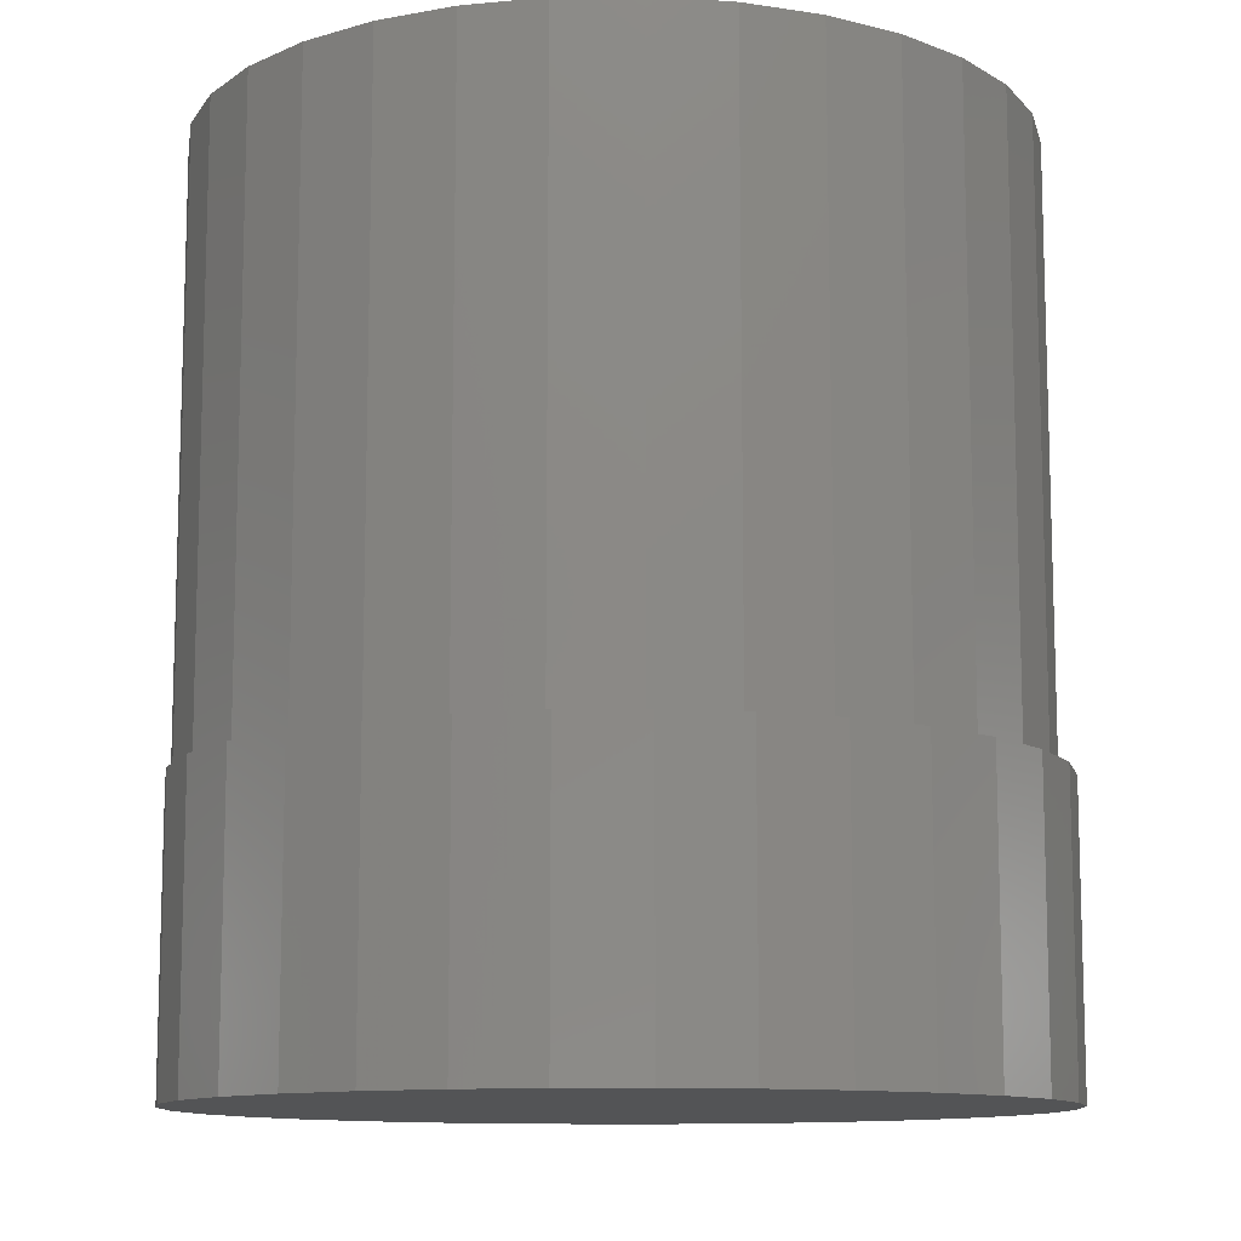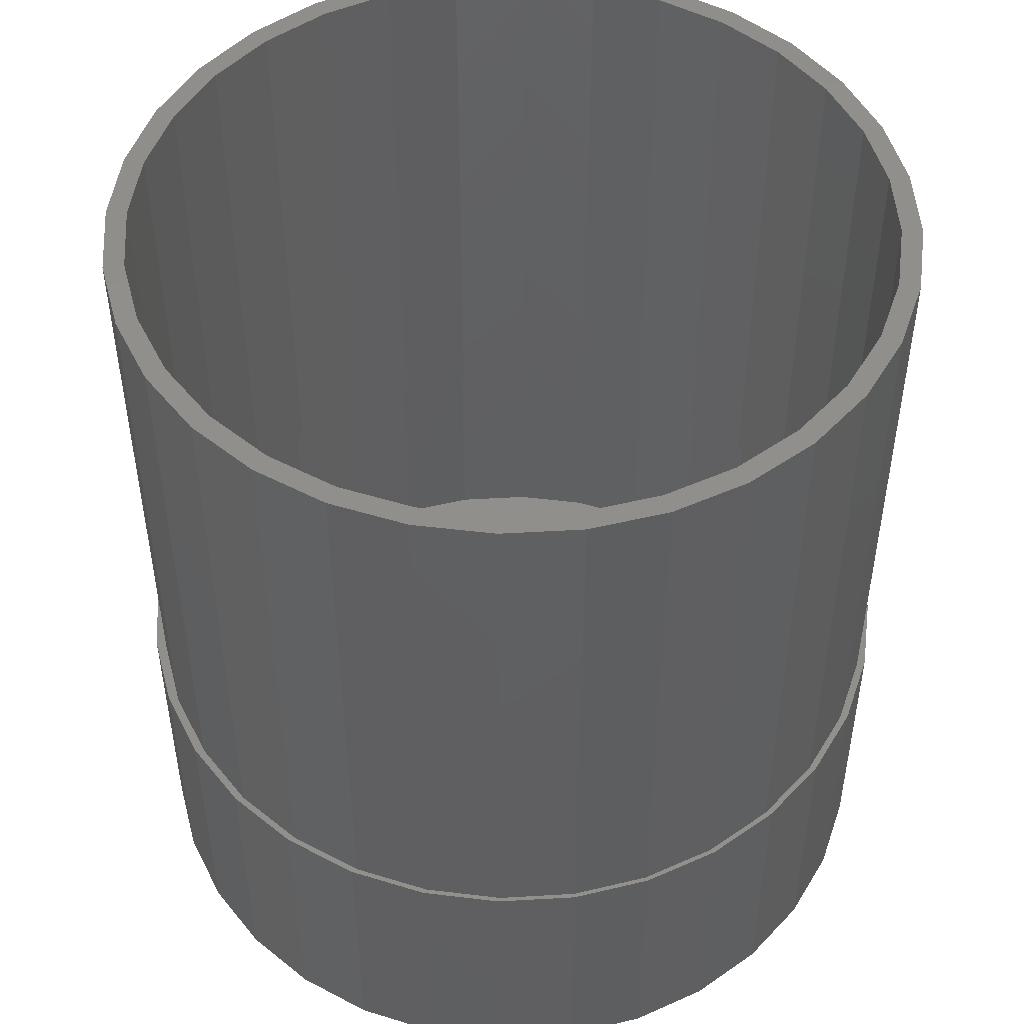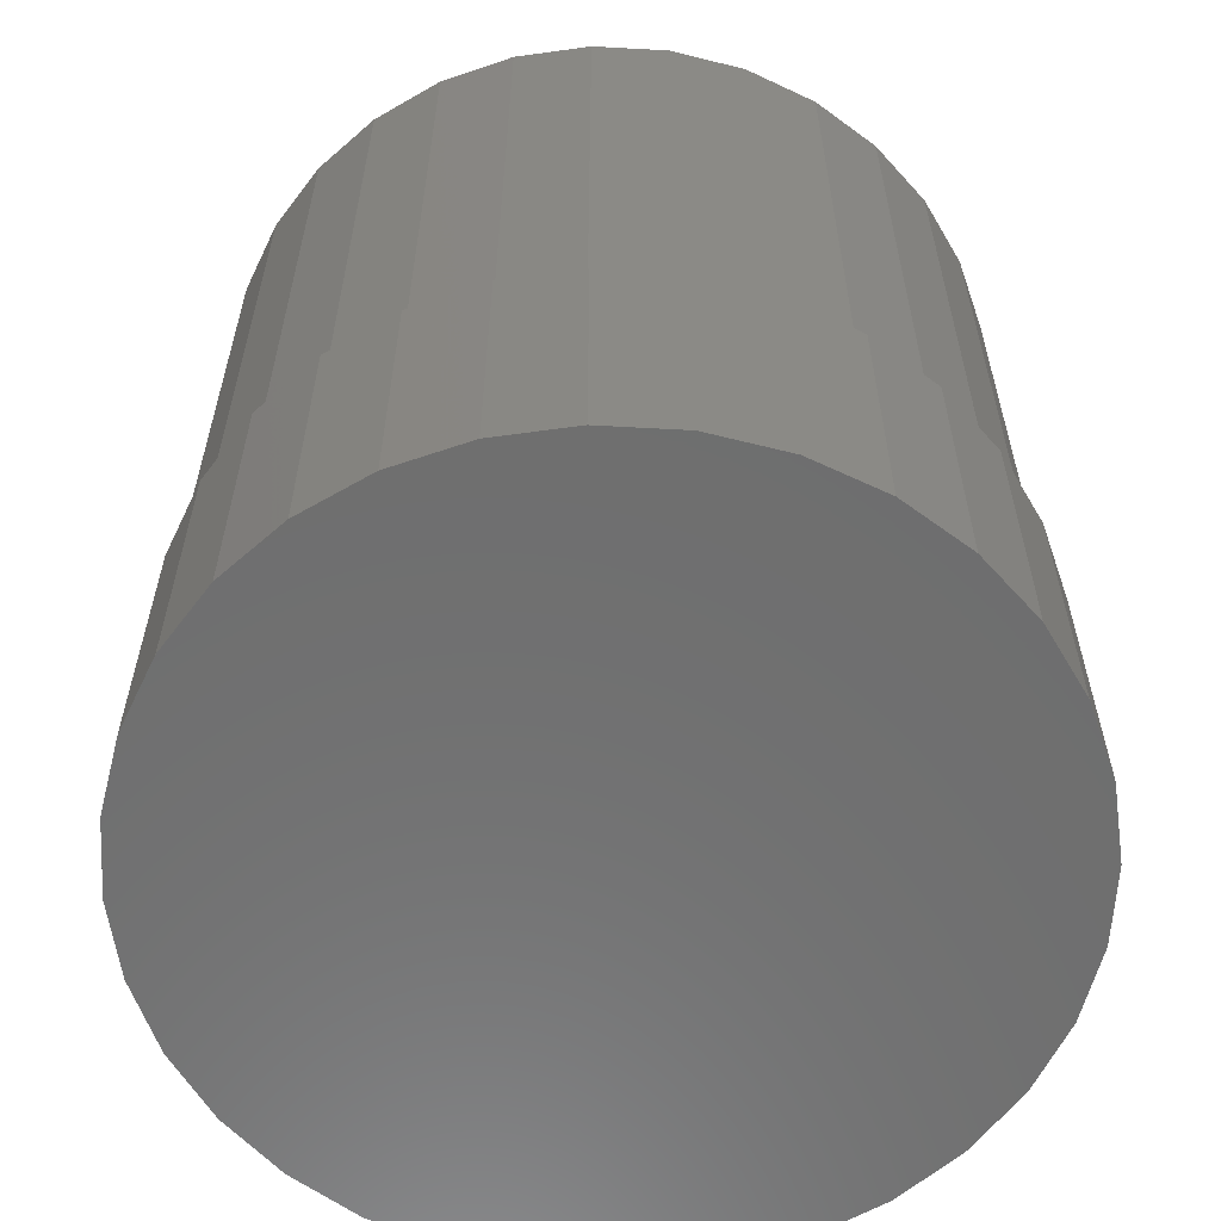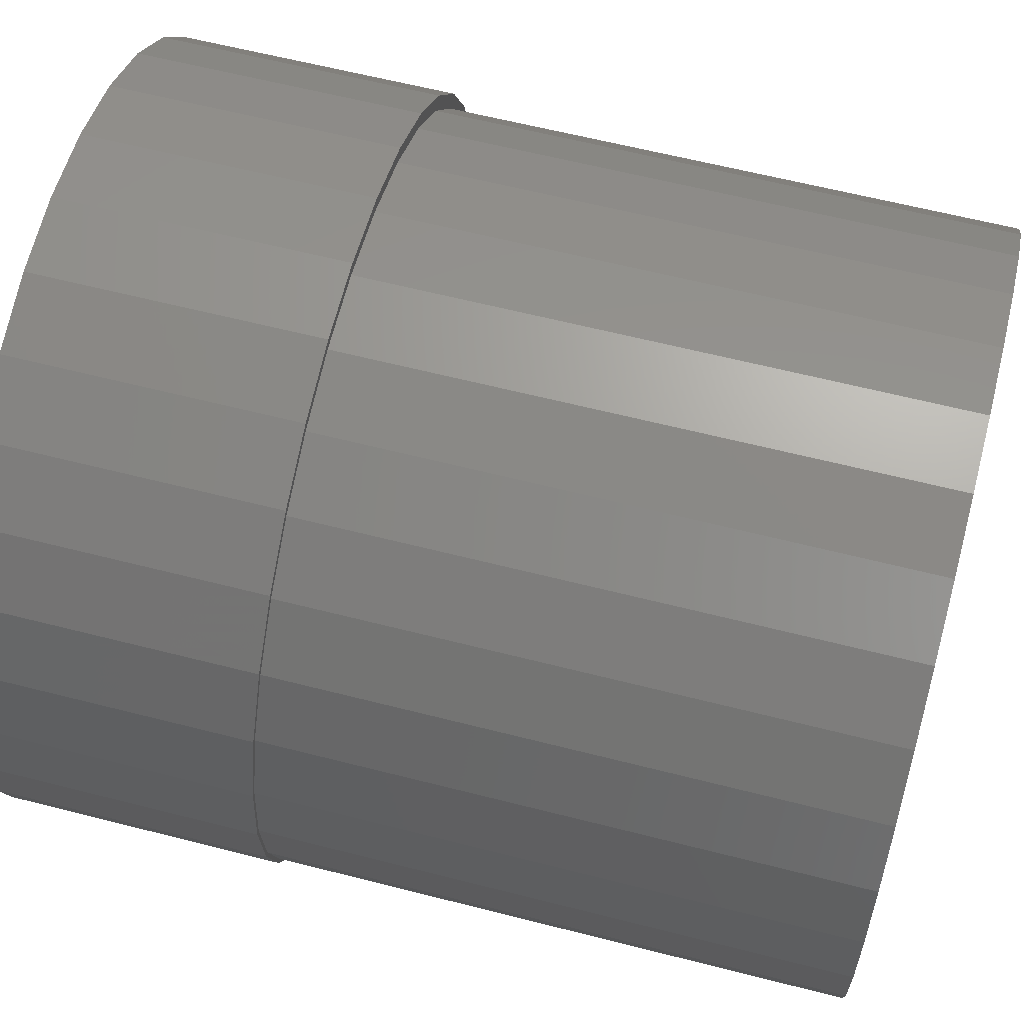
<metadata>
{"format":"stl","ext":"stl","renderer":"f3d","projection":"perspective","resolution":1024,"background":"white","views":[{"elev":-11.2,"azim":-161.2,"up":"+Y"},{"elev":49.3,"azim":80.7,"up":"+Y"},{"elev":-60.3,"azim":-110.1,"up":"+Y"},{"elev":61.7,"azim":104.6,"up":"+Z"}]}
</metadata>
<code>
# stl→obj: 256 verts, 508 faces
v -0.05063 0.4453 0.2942
v 0.007895 0.4453 0.3
v 0.007895 0.4453 0.2844
v -0.04758 0.4453 0.2789
v -0.1069 0.4453 0.2772
v -0.1009 0.4453 0.2627
v -0.1501 0.4453 0.2364
v -0.1588 0.4453 0.2494
v -0.1932 0.4453 0.2011
v -0.2042 0.4453 0.2121
v -0.2286 0.4453 0.158
v -0.2415 0.4453 0.1667
v -0.2548 0.4453 0.1088
v -0.2693 0.4453 0.1148
v -0.271 0.4453 0.05548
v -0.2863 0.4453 0.05853
v -0.2765 0.4453 7.548e-17
v -0.2921 0.4453 6.151e-16
v -0.271 0.4453 -0.05548
v -0.2863 0.4453 -0.05853
v -0.2548 0.4453 -0.1088
v -0.2693 0.4453 -0.1148
v -0.2286 0.4453 -0.158
v -0.2415 0.4453 -0.1667
v -0.1932 0.4453 -0.2011
v -0.2042 0.4453 -0.2121
v -0.1501 0.4453 -0.2364
v -0.1588 0.4453 -0.2494
v -0.1009 0.4453 -0.2627
v -0.1069 0.4453 -0.2772
v -0.04758 0.4453 -0.2789
v -0.05063 0.4453 -0.2942
v 0.1227 0.4453 -0.2772
v 0.06642 0.4453 -0.2942
v 0.06337 0.4453 -0.2789
v 0.007895 0.4453 -0.3
v 0.007895 0.4453 -0.2844
v 0.06642 0.4453 0.2942
v 0.06337 0.4453 0.2789
v 0.1227 0.4453 0.2772
v 0.1167 0.4453 0.2627
v 0.1167 0.4453 -0.2627
v 0.1659 0.4453 -0.2364
v 0.1746 0.4453 -0.2494
v 0.209 0.4453 -0.2011
v 0.22 0.4453 -0.2121
v 0.2443 0.4453 -0.158
v 0.2573 0.4453 -0.1667
v 0.2706 0.4453 -0.1088
v 0.2851 0.4453 -0.1148
v 0.2868 0.4453 -0.05548
v 0.3021 0.4453 -0.05853
v 0.2923 0.4453 -1.335e-16
v 0.3079 0.4453 -1.383e-16
v 0.2868 0.4453 0.05548
v 0.3021 0.4453 0.05853
v 0.2706 0.4453 0.1088
v 0.2851 0.4453 0.1148
v 0.2443 0.4453 0.158
v 0.2573 0.4453 0.1667
v 0.209 0.4453 0.2011
v 0.22 0.4453 0.2121
v 0.1659 0.4453 0.2364
v 0.1746 0.4453 0.2494
v -0.04758 -0.01562 0.2789
v -0.1009 -0.01562 0.2627
v -0.1501 -0.01562 0.2364
v -0.1932 -0.01562 0.2011
v -0.2286 -0.01562 0.158
v -0.2548 -0.01562 0.1088
v -0.271 -0.01562 0.05548
v -0.2765 -0.01562 7.548e-17
v 0.007895 -0.01562 0.2844
v 0.06337 -0.01562 0.2789
v 0.1167 -0.01562 0.2627
v 0.1659 -0.01562 0.2364
v 0.209 -0.01562 0.2011
v 0.2443 -0.01562 0.158
v 0.2706 -0.01562 0.1088
v 0.2868 -0.01562 0.05548
v 0.2923 -0.01562 -1.335e-16
v 0.06337 -0.01562 -0.2789
v 0.1167 -0.01562 -0.2627
v 0.1659 -0.01562 -0.2364
v 0.209 -0.01562 -0.2011
v 0.2443 -0.01562 -0.158
v 0.2706 -0.01562 -0.1088
v 0.2868 -0.01562 -0.05548
v 0.007895 -0.01562 -0.2844
v -0.04758 -0.01562 -0.2789
v -0.1009 -0.01562 -0.2627
v -0.1501 -0.01562 -0.2364
v -0.1932 -0.01562 -0.2011
v -0.2286 -0.01562 -0.158
v -0.2548 -0.01562 -0.1088
v -0.271 -0.01562 -0.05548
v 0.003207 -0.01562 -0.2923
v 0.06023 -0.01562 -0.2867
v 0.06023 -0.01562 0.2867
v 0.003207 -0.01562 0.2923
v -0.05381 -0.01562 0.2867
v -0.1086 -0.01562 0.27
v -0.1592 -0.01562 0.243
v -0.2035 -0.01562 0.2067
v -0.1086 -0.01562 -0.27
v -0.05381 -0.01562 -0.2867
v 0.1151 -0.01562 0.27
v 0.1656 -0.01562 0.243
v 0.2099 -0.01562 0.2067
v 0.2462 -0.01562 0.1624
v 0.2732 -0.01562 0.1118
v 0.2899 -0.01562 0.05702
v 0.2899 -0.01562 -0.05702
v 0.2732 -0.01562 -0.1118
v 0.2462 -0.01562 -0.1624
v 0.2099 -0.01562 -0.2067
v 0.1656 -0.01562 -0.243
v 0.1151 -0.01562 -0.27
v 0.2955 -0.01562 -1.083e-16
v -0.2398 -0.01562 0.1624
v -0.2668 -0.01562 0.1118
v -0.2834 -0.01562 0.05702
v -0.2891 -0.01562 3.483e-17
v -0.2834 -0.01562 -0.05702
v -0.2668 -0.01562 -0.1118
v -0.2398 -0.01562 -0.1624
v -0.2035 -0.01562 -0.2067
v -0.1592 -0.01562 -0.243
v -0.05381 -0.2031 0.2867
v -0.1086 -0.2031 0.27
v -0.1592 -0.2031 0.243
v -0.2035 -0.2031 0.2067
v -0.2398 -0.2031 0.1624
v -0.2668 -0.2031 0.1118
v -0.2834 -0.2031 0.05702
v -0.2891 -0.2031 3.483e-17
v 0.003207 -0.2031 0.2923
v 0.06023 -0.2031 0.2867
v 0.1151 -0.2031 0.27
v 0.1656 -0.2031 0.243
v 0.2099 -0.2031 0.2067
v 0.2462 -0.2031 0.1624
v 0.2732 -0.2031 0.1118
v 0.2899 -0.2031 0.05702
v 0.2955 -0.2031 -3.675e-17
v 0.06023 -0.2031 -0.2867
v 0.1151 -0.2031 -0.27
v 0.1656 -0.2031 -0.243
v 0.2099 -0.2031 -0.2067
v 0.2462 -0.2031 -0.1624
v 0.2732 -0.2031 -0.1118
v 0.2899 -0.2031 -0.05702
v 0.003207 -0.2031 -0.2923
v -0.05381 -0.2031 -0.2867
v -0.1086 -0.2031 -0.27
v -0.1592 -0.2031 -0.243
v -0.2035 -0.2031 -0.2067
v -0.2398 -0.2031 -0.1624
v -0.2668 -0.2031 -0.1118
v -0.2834 -0.2031 -0.05702
v 0.06327 1.721e-17 -0.302
v 0.003207 1.388e-17 -0.3079
v 0.007895 1.735e-17 -0.3
v 0.003207 1.388e-17 0.3079
v 0.06327 1.721e-17 0.302
v 0.007895 1.735e-17 0.3
v -0.05686 1.054e-17 0.302
v -0.05063 1.41e-17 0.2942
v -0.1146 7.337e-18 0.2845
v -0.1069 1.098e-17 0.2772
v -0.1678 4.382e-18 0.256
v -0.1588 8.1e-18 0.2494
v -0.2145 1.792e-18 0.2177
v -0.2042 5.576e-18 0.2121
v -0.05063 1.41e-17 -0.2942
v -0.05686 1.054e-17 -0.302
v -0.1146 7.337e-18 -0.2845
v 0.06642 2.06e-17 0.2942
v 0.121 2.042e-17 0.2845
v 0.1227 2.372e-17 0.2772
v 0.1743 2.337e-17 0.256
v 0.1746 2.66e-17 0.2494
v 0.2209 2.596e-17 0.2177
v 0.22 2.913e-17 0.2121
v 0.2592 2.809e-17 0.1711
v 0.2573 3.12e-17 0.1667
v 0.2877 2.967e-17 0.1178
v 0.2851 3.274e-17 0.1148
v 0.3052 3.064e-17 0.06007
v 0.3021 3.369e-17 0.05853
v 0.3079 1.166e-16 -1.383e-16
v 0.2851 3.274e-17 -0.1148
v 0.3021 3.369e-17 -0.05853
v 0.3052 3.064e-17 -0.06007
v 0.2877 2.967e-17 -0.1178
v 0.2573 3.12e-17 -0.1667
v 0.2592 2.809e-17 -0.1711
v 0.22 2.913e-17 -0.2121
v 0.2209 2.596e-17 -0.2177
v 0.1746 2.66e-17 -0.2494
v 0.1743 2.337e-17 -0.256
v 0.1227 2.372e-17 -0.2772
v 0.121 2.042e-17 -0.2845
v 0.06642 2.06e-17 -0.2942
v 0.3111 3.097e-17 -3.771e-17
v -0.1069 1.098e-17 -0.2772
v -0.1678 4.382e-18 -0.256
v -0.1588 8.1e-18 -0.2494
v -0.2145 1.792e-18 -0.2177
v -0.2042 5.576e-18 -0.2121
v -0.2528 -3.334e-19 -0.1711
v -0.2415 3.505e-18 -0.1667
v -0.2813 -1.913e-18 -0.1178
v -0.2693 1.966e-18 -0.1148
v -0.2988 -2.885e-18 -0.06007
v -0.2863 1.018e-18 -0.05853
v -0.3047 -3.214e-18 3.77e-17
v -0.2921 4.996e-17 8.218e-17
v -0.2988 -2.885e-18 0.06007
v -0.2863 1.018e-18 0.05853
v -0.2813 -1.913e-18 0.1178
v -0.2693 1.966e-18 0.1148
v -0.2528 -3.334e-19 0.1711
v -0.2415 3.505e-18 0.1667
v -0.05686 -0.2188 0.302
v 0.06327 -0.2188 0.302
v 0.003207 -0.2188 0.3079
v 0.121 -0.2188 0.2845
v -0.1146 -0.2188 0.2845
v 0.1743 -0.2188 0.256
v -0.1678 -0.2188 0.256
v 0.2209 -0.2188 0.2177
v -0.2145 -0.2188 0.2177
v 0.2592 -0.2188 0.1711
v -0.2528 -0.2188 0.1711
v 0.2877 -0.2188 0.1178
v -0.2813 -0.2188 0.1178
v 0.3052 -0.2188 0.06007
v -0.2988 -0.2188 0.06007
v 0.3111 -0.2188 -3.771e-17
v -0.3047 -0.2188 3.77e-17
v 0.3052 -0.2188 -0.06007
v -0.2988 -0.2188 -0.06007
v 0.2877 -0.2188 -0.1178
v -0.2813 -0.2188 -0.1178
v 0.2592 -0.2188 -0.1711
v -0.2528 -0.2188 -0.1711
v 0.2209 -0.2188 -0.2177
v -0.2145 -0.2188 -0.2177
v 0.1743 -0.2188 -0.256
v -0.1678 -0.2188 -0.256
v 0.121 -0.2188 -0.2845
v -0.1146 -0.2188 -0.2845
v 0.06327 -0.2188 -0.302
v -0.05686 -0.2188 -0.302
v 0.003207 -0.2188 -0.3079
f 1 2 3
f 1 3 4
f 1 4 5
f 4 6 5
f 5 6 7
f 5 7 8
f 8 7 9
f 8 9 10
f 10 9 11
f 10 11 12
f 12 11 13
f 12 13 14
f 14 13 15
f 14 15 16
f 16 15 17
f 16 17 18
f 18 17 19
f 18 19 20
f 20 19 21
f 20 21 22
f 22 21 23
f 22 23 24
f 24 23 25
f 24 25 26
f 26 25 27
f 26 27 28
f 28 27 29
f 28 29 30
f 30 29 31
f 30 31 32
f 33 34 35
f 35 34 36
f 35 36 37
f 37 36 32
f 37 32 31
f 2 38 3
f 3 38 39
f 38 40 39
f 39 40 41
f 35 42 33
f 33 42 43
f 33 43 44
f 44 43 45
f 44 45 46
f 46 45 47
f 46 47 48
f 48 47 49
f 48 49 50
f 50 49 51
f 50 51 52
f 52 51 53
f 52 53 54
f 54 53 55
f 54 55 56
f 56 55 57
f 56 57 58
f 58 57 59
f 58 59 60
f 60 59 61
f 60 61 62
f 62 61 63
f 62 63 64
f 64 63 41
f 64 41 40
f 3 65 4
f 4 65 66
f 4 66 6
f 6 66 67
f 6 67 7
f 7 67 68
f 7 68 9
f 9 68 69
f 9 69 11
f 11 69 70
f 11 70 13
f 13 70 71
f 13 71 15
f 15 71 72
f 15 72 17
f 65 3 73
f 73 3 39
f 73 39 74
f 74 39 41
f 74 41 75
f 75 41 63
f 75 63 76
f 76 63 61
f 76 61 77
f 77 61 59
f 77 59 78
f 78 59 57
f 78 57 79
f 79 57 55
f 79 55 80
f 80 55 53
f 80 53 81
f 37 82 35
f 35 82 83
f 35 83 42
f 42 83 84
f 42 84 43
f 43 84 85
f 43 85 45
f 45 85 86
f 45 86 47
f 47 86 87
f 47 87 49
f 49 87 88
f 49 88 51
f 51 88 81
f 51 81 53
f 82 37 89
f 89 37 31
f 89 31 90
f 90 31 29
f 90 29 91
f 91 29 27
f 91 27 92
f 92 27 25
f 92 25 93
f 93 25 23
f 93 23 94
f 94 23 21
f 94 21 95
f 95 21 19
f 95 19 96
f 96 19 17
f 96 17 72
f 89 97 98
f 73 99 100
f 73 100 101
f 65 73 101
f 101 102 65
f 65 102 66
f 66 102 103
f 66 103 67
f 67 103 104
f 67 104 68
f 105 106 90
f 106 89 90
f 97 89 106
f 99 73 74
f 99 74 107
f 74 75 107
f 108 107 75
f 75 76 108
f 109 108 76
f 76 77 109
f 110 109 77
f 77 78 110
f 111 110 78
f 78 79 111
f 112 111 79
f 79 80 112
f 81 112 80
f 113 88 87
f 113 87 114
f 114 87 86
f 114 86 115
f 115 86 85
f 115 85 116
f 116 85 84
f 116 84 117
f 117 84 83
f 117 83 118
f 118 83 82
f 118 82 98
f 98 82 89
f 119 112 81
f 119 81 88
f 119 88 113
f 68 104 69
f 69 104 120
f 69 120 70
f 70 120 121
f 70 121 71
f 71 121 122
f 71 122 72
f 72 122 123
f 72 123 96
f 96 123 124
f 96 124 95
f 95 124 125
f 95 125 94
f 94 125 126
f 94 126 93
f 93 126 127
f 93 127 92
f 92 127 128
f 92 128 91
f 91 128 105
f 91 105 90
f 100 129 101
f 101 129 130
f 101 130 102
f 102 130 131
f 102 131 103
f 103 131 132
f 103 132 104
f 104 132 133
f 104 133 120
f 120 133 134
f 120 134 121
f 121 134 135
f 121 135 122
f 122 135 136
f 122 136 123
f 129 100 137
f 137 100 99
f 137 99 138
f 138 99 107
f 138 107 139
f 139 107 108
f 139 108 140
f 140 108 109
f 140 109 141
f 141 109 110
f 141 110 142
f 142 110 111
f 142 111 143
f 143 111 112
f 143 112 144
f 144 112 119
f 144 119 145
f 97 146 98
f 98 146 147
f 98 147 118
f 118 147 148
f 118 148 117
f 117 148 149
f 117 149 116
f 116 149 150
f 116 150 115
f 115 150 151
f 115 151 114
f 114 151 152
f 114 152 113
f 113 152 145
f 113 145 119
f 146 97 153
f 153 97 106
f 153 106 154
f 154 106 105
f 154 105 155
f 155 105 128
f 155 128 156
f 156 128 127
f 156 127 157
f 157 127 126
f 157 126 158
f 158 126 125
f 158 125 159
f 159 125 124
f 159 124 160
f 160 124 123
f 160 123 136
f 137 138 129
f 153 154 146
f 146 154 155
f 146 155 147
f 147 155 156
f 147 156 148
f 148 156 157
f 148 157 149
f 149 157 158
f 149 158 150
f 150 158 159
f 150 159 151
f 151 159 160
f 151 160 152
f 152 160 136
f 152 136 145
f 145 136 135
f 145 135 144
f 144 135 134
f 144 134 143
f 143 134 133
f 143 133 142
f 142 133 132
f 142 132 141
f 141 132 131
f 141 131 140
f 140 131 130
f 140 130 139
f 139 130 129
f 139 129 138
f 161 162 163
f 164 165 166
f 167 164 166
f 167 166 168
f 168 169 167
f 170 169 168
f 171 169 170
f 172 171 170
f 173 171 172
f 174 173 172
f 175 176 177
f 175 163 176
f 176 163 162
f 178 166 165
f 179 178 165
f 179 180 178
f 180 179 181
f 181 182 180
f 182 181 183
f 183 184 182
f 184 183 185
f 185 186 184
f 186 185 187
f 187 188 186
f 188 187 189
f 189 190 188
f 190 189 191
f 192 193 194
f 195 192 194
f 196 192 195
f 197 196 195
f 198 196 197
f 199 198 197
f 200 198 199
f 201 200 199
f 202 200 201
f 203 202 201
f 204 202 203
f 161 204 203
f 163 204 161
f 205 194 193
f 205 193 191
f 205 191 189
f 175 177 206
f 206 177 207
f 206 207 208
f 208 207 209
f 208 209 210
f 210 209 211
f 210 211 212
f 212 211 213
f 212 213 214
f 214 213 215
f 214 215 216
f 216 215 217
f 216 217 218
f 218 217 219
f 218 219 220
f 220 219 221
f 220 221 222
f 222 221 223
f 222 223 224
f 224 223 173
f 224 173 174
f 54 191 52
f 52 191 193
f 52 193 50
f 50 193 192
f 50 192 48
f 48 192 196
f 48 196 46
f 46 196 198
f 46 198 44
f 44 198 200
f 44 200 33
f 33 200 202
f 33 202 34
f 34 202 204
f 34 204 36
f 36 204 163
f 36 163 32
f 32 163 175
f 32 175 30
f 30 175 206
f 30 206 28
f 28 206 208
f 28 208 26
f 26 208 210
f 26 210 24
f 24 210 212
f 24 212 22
f 22 212 214
f 22 214 20
f 20 214 216
f 20 216 18
f 18 216 218
f 18 218 16
f 16 218 220
f 16 220 14
f 14 220 222
f 14 222 12
f 12 222 224
f 12 224 10
f 10 224 174
f 10 174 8
f 8 174 172
f 8 172 5
f 5 172 170
f 5 170 1
f 1 170 168
f 1 168 2
f 2 168 166
f 2 166 38
f 38 166 178
f 38 178 40
f 40 178 180
f 40 180 64
f 64 180 182
f 64 182 62
f 62 182 184
f 62 184 60
f 60 184 186
f 60 186 58
f 58 186 188
f 58 188 56
f 56 188 190
f 56 190 54
f 54 190 191
f 225 226 227
f 226 225 228
f 228 225 229
f 228 229 230
f 230 229 231
f 230 231 232
f 232 231 233
f 232 233 234
f 234 233 235
f 234 235 236
f 236 235 237
f 236 237 238
f 238 237 239
f 238 239 240
f 240 239 241
f 240 241 242
f 242 241 243
f 242 243 244
f 244 243 245
f 244 245 246
f 246 245 247
f 246 247 248
f 248 247 249
f 248 249 250
f 250 249 251
f 250 251 252
f 252 251 253
f 252 253 254
f 254 253 255
f 254 255 256
f 205 240 194
f 194 240 242
f 194 242 195
f 195 242 244
f 195 244 197
f 197 244 246
f 197 246 199
f 199 246 248
f 199 248 201
f 201 248 250
f 201 250 203
f 203 250 252
f 203 252 161
f 161 252 254
f 161 254 162
f 162 254 256
f 162 256 176
f 176 256 255
f 176 255 177
f 177 255 253
f 177 253 207
f 207 253 251
f 207 251 209
f 209 251 249
f 209 249 211
f 211 249 247
f 211 247 213
f 213 247 245
f 213 245 215
f 215 245 243
f 215 243 217
f 217 243 241
f 217 241 219
f 219 241 239
f 219 239 221
f 221 239 237
f 221 237 223
f 223 237 235
f 223 235 173
f 173 235 233
f 173 233 171
f 171 233 231
f 171 231 169
f 169 231 229
f 169 229 167
f 167 229 225
f 167 225 164
f 164 225 227
f 164 227 165
f 165 227 226
f 165 226 179
f 179 226 228
f 179 228 181
f 181 228 230
f 181 230 183
f 183 230 232
f 183 232 185
f 185 232 234
f 185 234 187
f 187 234 236
f 187 236 189
f 189 236 238
f 189 238 205
f 205 238 240

</code>
